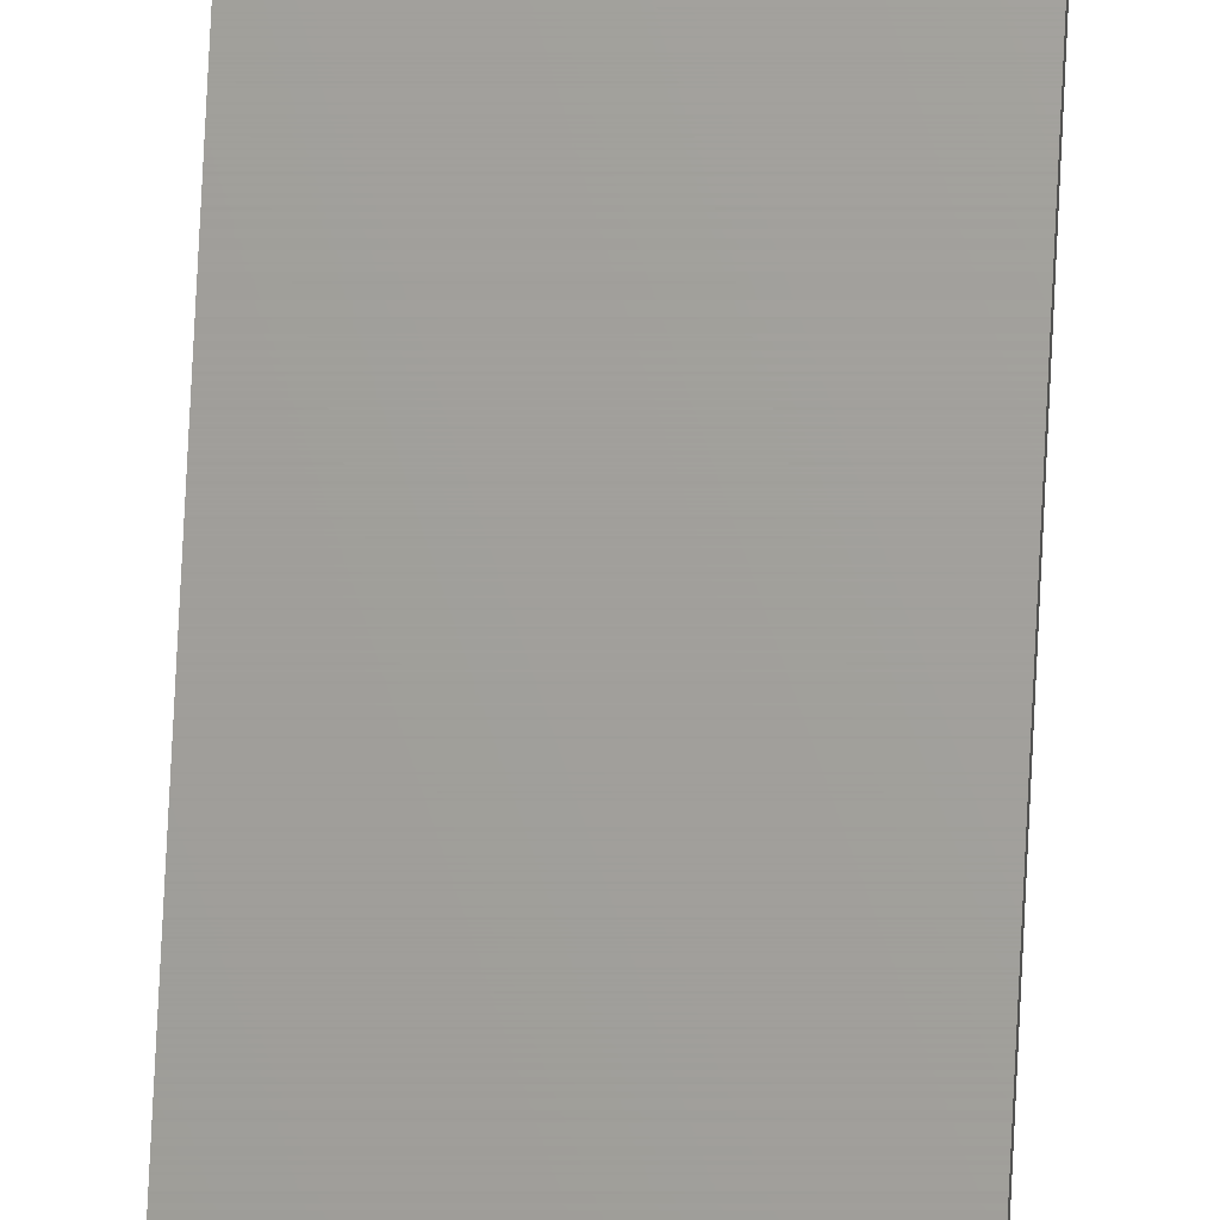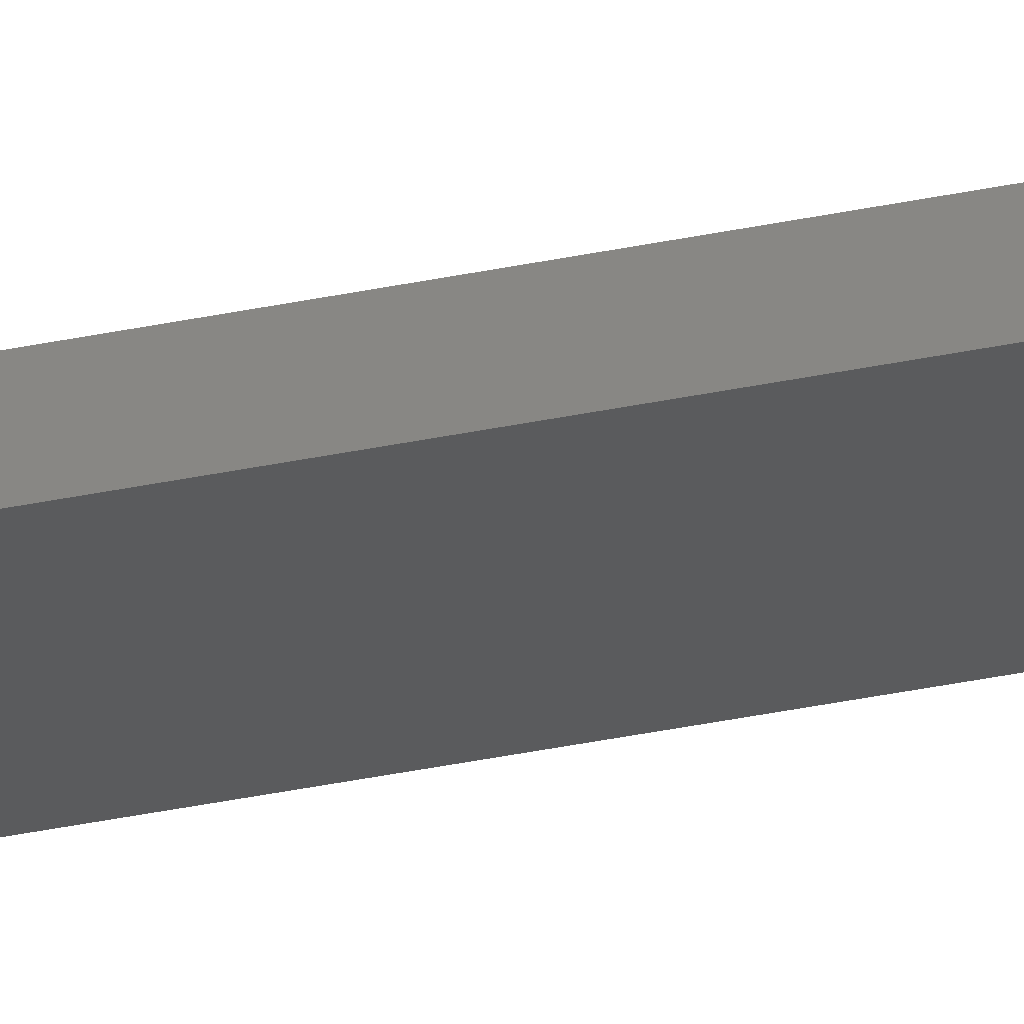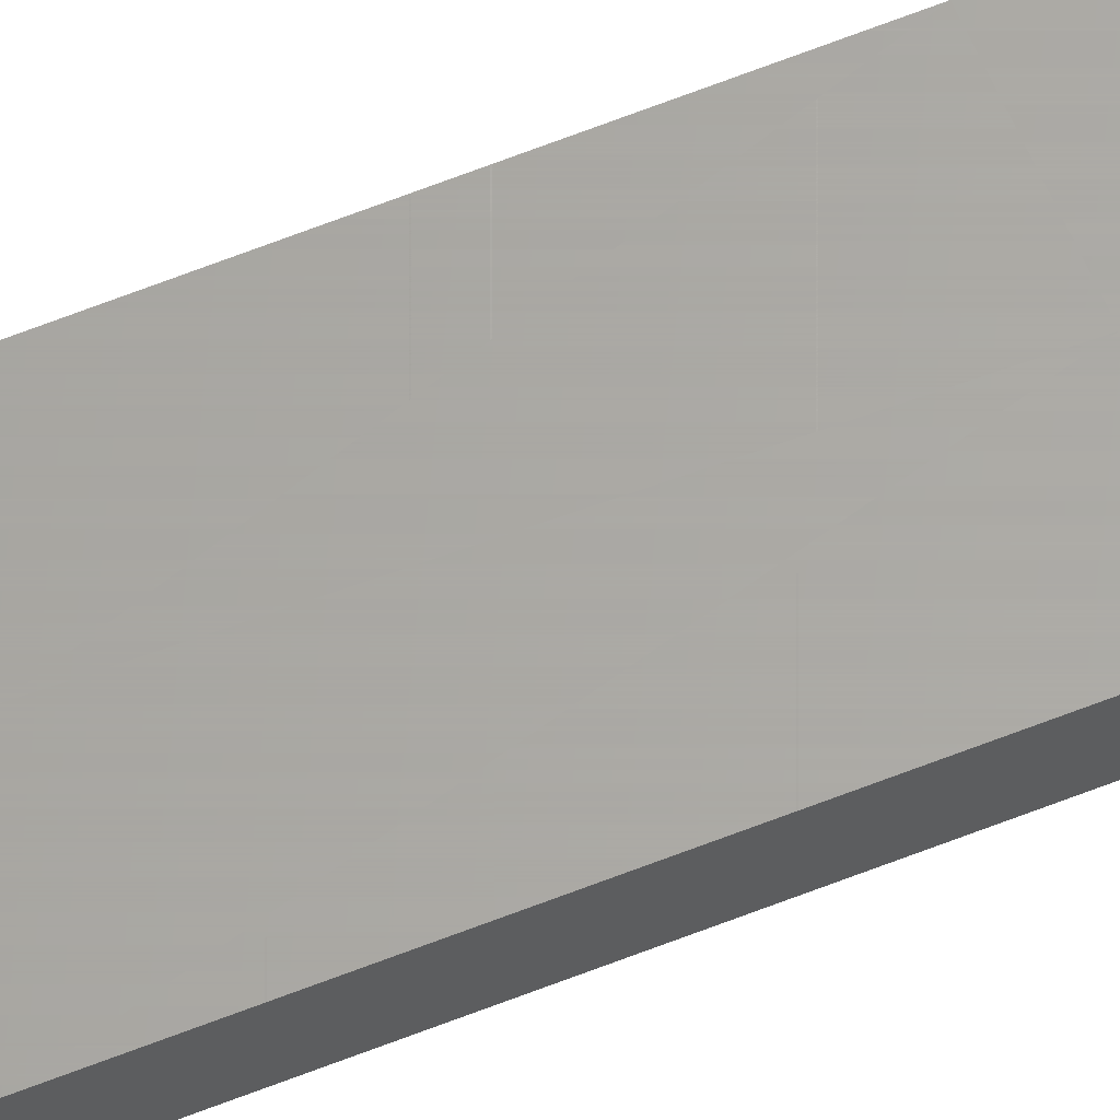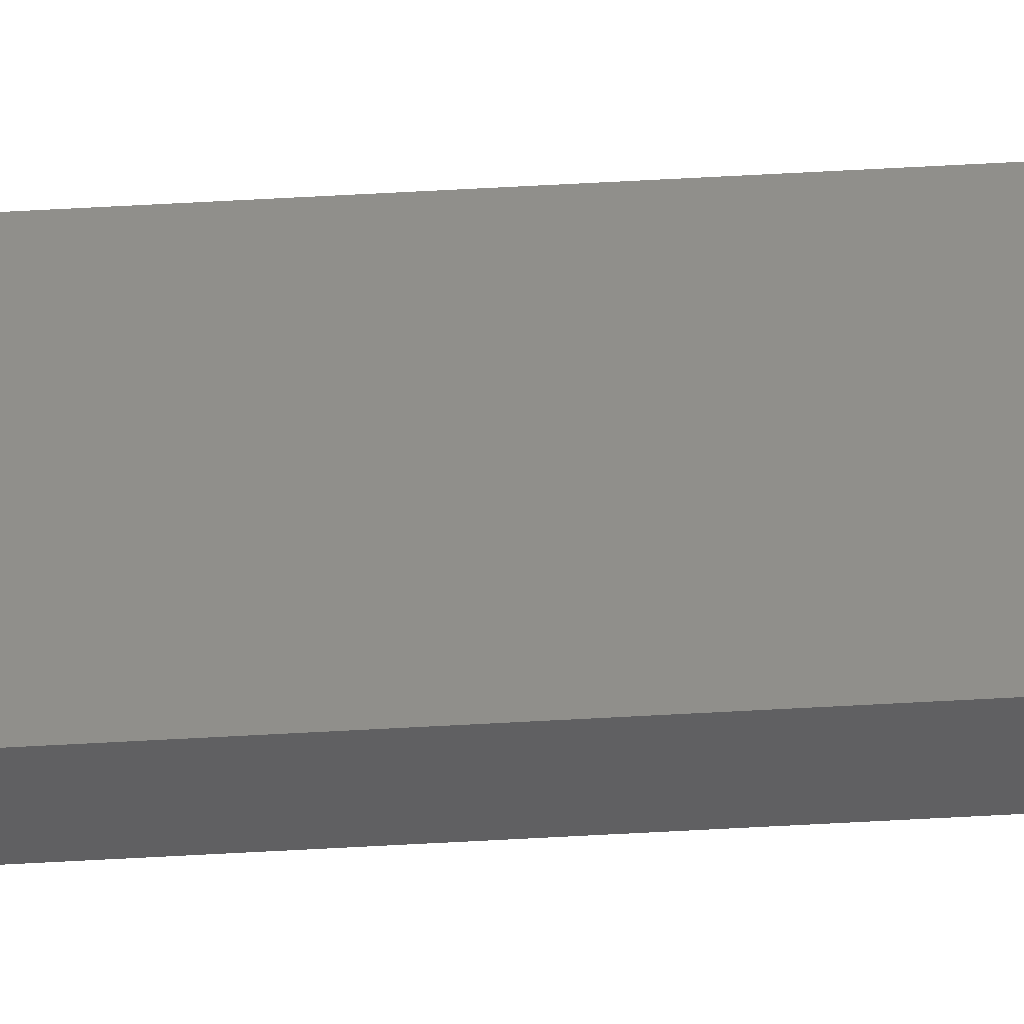
<metadata>
{"format":"stl","ext":"stl","renderer":"f3d","projection":"perspective","resolution":1024,"background":"white","views":[{"elev":68.1,"azim":-177.3,"up":"+Y"},{"elev":-25.5,"azim":-69.3,"up":"+Y"},{"elev":63.3,"azim":-111.9,"up":"+Y"},{"elev":48.1,"azim":-93.8,"up":"+Y"}]}
</metadata>
<code>
# stl→obj: 8 verts, 12 faces
v 1.27 6.77 100
v 1.27 6.77 0
v 1.27 7.39 100
v 1.27 7.39 0
v -1.27 6.77 100
v -1.27 6.77 0
v -1.27 7.39 100
v -1.27 7.39 0
f 1 2 3
f 3 2 4
f 5 6 1
f 1 6 2
f 7 8 5
f 5 8 6
f 3 4 7
f 7 4 8
f 3 7 1
f 1 7 5
f 8 4 6
f 6 4 2

</code>
